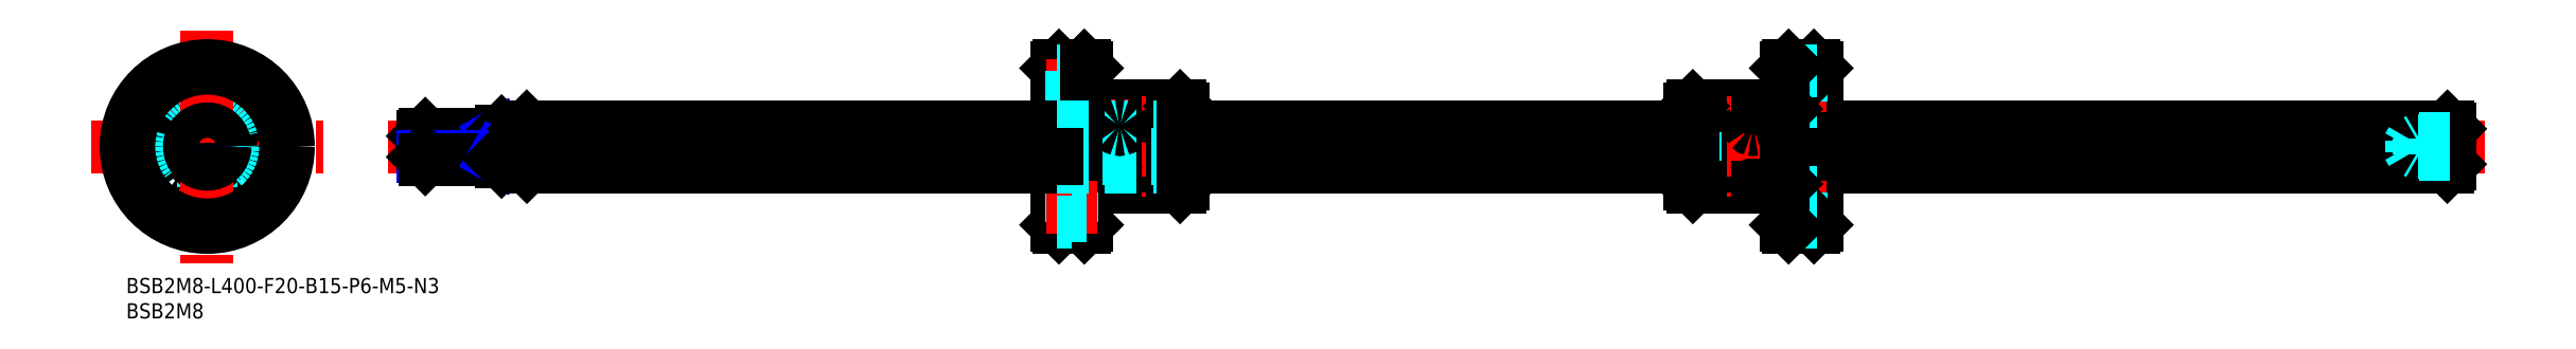
<metadata>
{"format":"dxf","ext":"dxf","renderer":"ezdxf+matplotlib","layout":"modelspace","background":"white","min_lineweight":24,"dpi":150}
</metadata>
<code>
0
SECTION
2
ENTITIES
0
INSERT
8
MSM_CONTINUOUS
2
*U3
10
0
20
0
30
0
0
INSERT
8
MSM_CONTINUOUS
2
*U4
10
0
20
0
30
0
0
LINE
8
MSM_CENTER
10
51.59
20
26
30
0
11
465.6
21
26
31
0
0
CIRCLE
8
MSM_DASHED
10
16
20
26
30
0
40
8
0
LINE
8
MSM_DASHED
10
8.727
20
29.33
30
0
11
12.22
21
27.32
31
0
0
LINE
8
MSM_CENTER
10
-7
20
26
30
0
11
39
21
26
31
0
0
LINE
8
MSM_DASHED
10
9.477
20
30.63
30
0
11
12.97
21
28.61
31
0
0
LINE
8
MSM_CENTER
10
14.27
20
27
30
0
11
7.34
21
31
31
0
0
ARC
8
MSM_CENTER
10
16
20
26
30
0
40
12
50
156
51
204
0
CIRCLE
8
MSM_CONTINUOUS
10
4
20
26
30
0
40
3
0
CIRCLE
8
MSM_CONTINUOUS
10
4
20
26
30
0
40
1.75
0
ARC
8
MSM_CENTER
10
16
20
26
30
0
40
12
50
336
51
24.05
0
CIRCLE
8
MSM_CONTINUOUS
10
16
20
14
30
0
40
3
0
ARC
8
MSM_CENTER
10
16
20
26
30
0
40
12
50
246
51
294
0
CIRCLE
8
MSM_CONTINUOUS
10
16
20
14
30
0
40
1.75
0
LINE
8
MSM_DASHED
10
16.75
20
18.04
30
0
11
16.75
21
22.07
31
0
0
LINE
8
MSM_DASHED
10
15.25
20
18.04
30
0
11
15.25
21
22.07
31
0
0
ARC
8
MSM_CONTINUOUS
10
16
20
26
30
0
40
4
50
337.9
51
82.15
0
ARC
8
MSM_CONTINUOUS
10
16
20
26
30
0
40
4
50
217.9
51
322.1
0
ARC
8
MSM_CONTINUOUS
10
16
20
26
30
0
40
4
50
97.85
51
202.1
0
ARC
8
MSM_CONTINUOUS
10
11.84
20
23.6
30
0
40
1
50
356.9
51
63.12
0
LINE
8
MSM_CENTER
10
10.8
20
23
30
0
11
14.44
21
25.1
31
0
0
ARC
8
MSM_CONTINUOUS
10
16
20
30.8
30
0
40
1
50
236.9
51
303.1
0
ARC
8
MSM_CONTINUOUS
10
20.16
20
23.6
30
0
40
1
50
116.9
51
183.1
0
LINE
8
MSM_CENTER
10
21.2
20
23
30
0
11
17.56
21
25.1
31
0
0
LINE
8
MSM_CENTER
10
17.73
20
27.01
30
0
11
24.64
21
31.03
31
0
0
LINE
8
MSM_DASHED
10
23.26
20
29.36
30
0
11
19.77
21
27.33
31
0
0
LINE
8
MSM_DASHED
10
22.51
20
30.66
30
0
11
19.02
21
28.62
31
0
0
ARC
8
MSM_CENTER
10
16
20
26
30
0
40
12
50
65.95
51
114
0
CIRCLE
8
MSM_CONTINUOUS
10
16
20
38
30
0
40
1.75
0
CIRCLE
8
MSM_CONTINUOUS
10
16
20
38
30
0
40
3
0
CIRCLE
8
MSM_CONTINUOUS
10
28
20
26
30
0
40
3
0
CIRCLE
8
MSM_CONTINUOUS
10
28
20
26
30
0
40
1.75
0
LINE
8
MSM_CONTINUOUS
10
208
20
34
30
0
11
197
21
34
31
0
0
LINE
8
MSM_CONTINUOUS
10
208
20
18
30
0
11
197
21
18
31
0
0
LINE
8
MSM_CONTINUOUS
10
190.2
20
34
30
0
11
190.2
21
18
31
0
0
LINE
8
MSM_CONTINUOUS
10
197
20
34
30
0
11
197
21
18
31
0
0
LINE
8
MSM_CENTER
10
196.1
20
36
30
0
11
196.1
21
16
31
0
0
LINE
8
MSM_CONTINUOUS
10
184.1
20
42
30
0
11
184.1
21
10
31
0
0
LINE
8
MSM_CONTINUOUS
10
189.1
20
42
30
0
11
189.1
21
10
31
0
0
LINE
8
MSM_CONTINUOUS
10
195.2
20
34
30
0
11
195.2
21
18
31
0
0
LINE
8
MSM_CONTINUOUS
10
189.6
20
41.5
30
0
11
189.6
21
10.5
31
0
0
LINE
8
MSM_CONTINUOUS
10
183.6
20
10.5
30
0
11
183.6
21
41.5
31
0
0
LINE
8
MSM_CONTINUOUS
10
189.6
20
10.5
30
0
11
189.1
21
10
31
0
0
LINE
8
MSM_CONTINUOUS
10
189.1
20
10
30
0
11
184.1
21
10
31
0
0
LINE
8
MSM_CONTINUOUS
10
183.6
20
10.5
30
0
11
184.1
21
10
31
0
0
ARC
8
MSM_CONTINUOUS
10
196.1
20
17.19
30
0
40
1.213
50
42.08
51
137.9
0
LINE
8
MSM_CONTINUOUS
10
190.2
20
18
30
0
11
195.2
21
18
31
0
0
LINE
8
MSM_CONTINUOUS
10
189.6
20
18.6
30
0
11
190.2
21
18
31
0
0
LINE
8
MSM_CONTINUOUS
10
189.1
20
42
30
0
11
189.6
21
41.5
31
0
0
LINE
8
MSM_CONTINUOUS
10
184.1
20
42
30
0
11
189.1
21
42
31
0
0
LINE
8
MSM_CONTINUOUS
10
183.6
20
41.5
30
0
11
184.1
21
42
31
0
0
ARC
8
MSM_CONTINUOUS
10
196.1
20
34.81
30
0
40
1.213
50
222.1
51
317.9
0
LINE
8
MSM_CONTINUOUS
10
190.2
20
34
30
0
11
195.2
21
34
31
0
0
LINE
8
MSM_CONTINUOUS
10
190.2
20
34
30
0
11
189.6
21
33.4
31
0
0
LINE
8
MSM_CONTINUOUS
10
208
20
34
30
0
11
208
21
18
31
0
0
LINE
8
MSM_CONTINUOUS
10
208.6
20
18.6
30
0
11
208.6
21
33.4
31
0
0
LINE
8
MSM_CONTINUOUS
10
208.6
20
18.6
30
0
11
208
21
18
31
0
0
LINE
8
MSM_CONTINUOUS
10
208.6
20
33.4
30
0
11
208
21
34
31
0
0
CIRCLE
8
MSM_DASHED
10
16
20
26
30
0
40
7.4
0
CIRCLE
8
MSM_DASHED
10
16
20
26
30
0
40
7.6
0
LINE
8
MSM_CENTER
10
181.6
20
38
30
0
11
191.6
21
38
31
0
0
LINE
8
MSM_DASHED
10
189.6
20
39.75
30
0
11
186.7
21
39.75
31
0
0
LINE
8
MSM_DASHED
10
183.6
20
35
30
0
11
186.7
21
35
31
0
0
LINE
8
MSM_DASHED
10
183.6
20
41
30
0
11
186.7
21
41
31
0
0
LINE
8
MSM_DASHED
10
186.7
20
36.25
30
0
11
189.6
21
36.25
31
0
0
LINE
8
MSM_DASHED
10
186.7
20
35
30
0
11
186.7
21
41
31
0
0
LINE
8
MSM_CONTINUOUS
10
189.6
20
41.5
30
0
11
189.6
21
10.5
31
0
0
LINE
8
MSM_DASHED
10
186.7
20
17
30
0
11
186.7
21
11
31
0
0
LINE
8
MSM_DASHED
10
183.6
20
17
30
0
11
186.7
21
17
31
0
0
LINE
8
MSM_DASHED
10
186.7
20
15.75
30
0
11
189.6
21
15.75
31
0
0
LINE
8
MSM_CENTER
10
181.6
20
14
30
0
11
191.6
21
14
31
0
0
LINE
8
MSM_DASHED
10
189.6
20
12.25
30
0
11
186.7
21
12.25
31
0
0
LINE
8
MSM_DASHED
10
183.6
20
11
30
0
11
186.7
21
11
31
0
0
LINE
8
MSM_CENTER
10
198.8
20
30.02
30
0
11
193.3
21
30.02
31
0
0
LINE
8
MSM_CENTER
10
16
20
49
30
0
11
16
21
3
31
0
0
CIRCLE
8
MSM_CONTINUOUS
10
16
20
26
30
0
40
16
0
LINE
8
MSM_CONTINUOUS
10
79.06
20
29.96
30
0
11
183.6
21
29.96
31
0
0
LINE
8
MSM_CONTINUOUS
10
79.09
20
22
30
0
11
183.6
21
22
31
0
0
LINE
8
MSM_CONTINUOUS
10
458.6
20
29.5
30
0
11
458.6
21
22.5
31
0
0
LINE
8
MSM_CONTINUOUS
10
458.1
20
24.49
30
0
11
333.6
21
24.49
31
0
0
LINE
8
MSM_CONTINUOUS
10
458.1
20
23.55
30
0
11
333.6
21
23.55
31
0
0
LINE
8
MSM_DASHED
10
333.6
20
24.49
30
0
11
308.6
21
24.49
31
0
0
LINE
8
MSM_DASHED
10
333.6
20
23.55
30
0
11
308.6
21
23.55
31
0
0
LINE
8
MSM_DASHED
10
308.6
20
22
30
0
11
333.6
21
22
31
0
0
LINE
8
MSM_DASHED
10
308.6
20
29.96
30
0
11
333.6
21
29.96
31
0
0
LINE
8
MSM_CONTINUOUS
10
308.6
20
24.49
30
0
11
208.6
21
24.49
31
0
0
LINE
8
MSM_CONTINUOUS
10
333.6
20
22
30
0
11
458.1
21
22
31
0
0
LINE
8
MSM_CONTINUOUS
10
308.6
20
23.55
30
0
11
208.6
21
23.55
31
0
0
LINE
8
MSM_CONTINUOUS
10
333.6
20
29.96
30
0
11
458.1
21
29.96
31
0
0
CIRCLE
8
MSM_CONTINUOUS
10
16
20
26
30
0
40
15.5
0
LINE
8
MSM_CONTINUOUS
10
309.2
20
34
30
0
11
320.2
21
34
31
0
0
LINE
8
MSM_CONTINUOUS
10
309.2
20
18
30
0
11
320.2
21
18
31
0
0
LINE
8
MSM_CENTER
10
318.3
20
30.02
30
0
11
323.8
21
30.02
31
0
0
LINE
8
MSM_CONTINUOUS
10
327
20
34
30
0
11
327
21
18
31
0
0
LINE
8
MSM_CONTINUOUS
10
320.2
20
34
30
0
11
320.2
21
18
31
0
0
LINE
8
MSM_CONTINUOUS
10
322
20
34
30
0
11
322
21
18
31
0
0
LINE
8
MSM_CENTER
10
321.1
20
36
30
0
11
321.1
21
16
31
0
0
LINE
8
MSM_CONTINUOUS
10
333.1
20
42
30
0
11
333.1
21
10
31
0
0
LINE
8
MSM_CONTINUOUS
10
328.1
20
42
30
0
11
328.1
21
10
31
0
0
LINE
8
MSM_CONTINUOUS
10
327.6
20
41.5
30
0
11
327.6
21
10.5
31
0
0
LINE
8
MSM_CONTINUOUS
10
333.6
20
10.5
30
0
11
333.6
21
41.5
31
0
0
LINE
8
MSM_CONTINUOUS
10
327.6
20
41.5
30
0
11
327.6
21
10.5
31
0
0
LINE
8
MSM_CONTINUOUS
10
328.1
20
10
30
0
11
333.1
21
10
31
0
0
LINE
8
MSM_DASHED
10
330.5
20
15.75
30
0
11
327.6
21
15.75
31
0
0
LINE
8
MSM_CENTER
10
335.6
20
14
30
0
11
325.6
21
14
31
0
0
LINE
8
MSM_DASHED
10
327.6
20
12.25
30
0
11
330.5
21
12.25
31
0
0
LINE
8
MSM_DASHED
10
330.5
20
17
30
0
11
330.5
21
11
31
0
0
LINE
8
MSM_CONTINUOUS
10
333.6
20
10.5
30
0
11
333.1
21
10
31
0
0
LINE
8
MSM_DASHED
10
333.6
20
11
30
0
11
330.5
21
11
31
0
0
LINE
8
MSM_DASHED
10
333.6
20
17
30
0
11
330.5
21
17
31
0
0
LINE
8
MSM_CONTINUOUS
10
327.6
20
10.5
30
0
11
328.1
21
10
31
0
0
LINE
8
MSM_CONTINUOUS
10
327
20
18
30
0
11
322
21
18
31
0
0
LINE
8
MSM_CONTINUOUS
10
327.6
20
18.6
30
0
11
327
21
18
31
0
0
ARC
8
MSM_CONTINUOUS
10
321.1
20
17.19
30
0
40
1.213
50
42.08
51
137.9
0
LINE
8
MSM_CONTINUOUS
10
333.1
20
42
30
0
11
328.1
21
42
31
0
0
LINE
8
MSM_CENTER
10
335.6
20
38
30
0
11
325.6
21
38
31
0
0
LINE
8
MSM_DASHED
10
327.6
20
39.75
30
0
11
330.5
21
39.75
31
0
0
LINE
8
MSM_DASHED
10
330.5
20
36.25
30
0
11
327.6
21
36.25
31
0
0
LINE
8
MSM_DASHED
10
330.5
20
35
30
0
11
330.5
21
41
31
0
0
LINE
8
MSM_DASHED
10
333.6
20
35
30
0
11
330.5
21
35
31
0
0
LINE
8
MSM_CONTINUOUS
10
333.6
20
41.5
30
0
11
333.1
21
42
31
0
0
LINE
8
MSM_DASHED
10
333.6
20
41
30
0
11
330.5
21
41
31
0
0
LINE
8
MSM_CONTINUOUS
10
327
20
34
30
0
11
322
21
34
31
0
0
LINE
8
MSM_CONTINUOUS
10
327
20
34
30
0
11
327.6
21
33.4
31
0
0
ARC
8
MSM_CONTINUOUS
10
321.1
20
34.81
30
0
40
1.213
50
222.1
51
317.9
0
LINE
8
MSM_CONTINUOUS
10
328.1
20
42
30
0
11
327.6
21
41.5
31
0
0
LINE
8
MSM_CONTINUOUS
10
309.2
20
34
30
0
11
309.2
21
18
31
0
0
LINE
8
MSM_CONTINUOUS
10
308.6
20
18.6
30
0
11
308.6
21
33.4
31
0
0
LINE
8
MSM_CONTINUOUS
10
308.6
20
18.6
30
0
11
309.2
21
18
31
0
0
LINE
8
MSM_CONTINUOUS
10
308.6
20
33.4
30
0
11
309.2
21
34
31
0
0
LINE
8
MSM_DASHED
10
183.6
20
29.96
30
0
11
208.6
21
29.96
31
0
0
LINE
8
MSM_DASHED
10
183.6
20
22
30
0
11
208.6
21
22
31
0
0
LINE
8
MSM_DASHED
10
208.6
20
23.55
30
0
11
183.6
21
23.55
31
0
0
LINE
8
MSM_DASHED
10
208.6
20
24.49
30
0
11
183.6
21
24.49
31
0
0
LINE
8
MSM_CONTINUOUS
10
208.6
20
22
30
0
11
308.6
21
22
31
0
0
LINE
8
MSM_CONTINUOUS
10
183.6
20
23.55
30
0
11
79.09
21
23.55
31
0
0
LINE
8
MSM_CONTINUOUS
10
183.6
20
24.49
30
0
11
79.09
21
24.49
31
0
0
LINE
8
MSM_CONTINUOUS
10
208.6
20
29.96
30
0
11
308.6
21
29.96
31
0
0
LINE
8
MSM_CONTINUOUS
10
458.1
20
29.96
30
0
11
458.6
21
29.5
31
0
0
LINE
8
MSM_CONTINUOUS
10
458.6
20
22.5
30
0
11
458.1
21
22
31
0
0
LINE
8
MSM_CONTINUOUS
10
458.1
20
29.96
30
0
11
458.1
21
22
31
0
0
CIRCLE
8
MSM_CONTINUOUS
10
16
20
26
30
0
40
3.5
0
LINE
8
MSM_NARROW
10
72.84
20
28.07
30
0
11
58.59
21
28.07
31
0
0
LINE
8
MSM_CONTINUOUS
10
73.59
20
28.5
30
0
11
59.03
21
28.5
31
0
0
LINE
8
MSM_CONTINUOUS
10
59.03
20
23.5
30
0
11
59.03
21
28.5
31
0
0
LINE
8
MSM_CONTINUOUS
10
58.59
20
28.07
30
0
11
58.59
21
23.93
31
0
0
LINE
8
MSM_CONTINUOUS
10
58.59
20
28.07
30
0
11
59.03
21
28.5
31
0
0
LINE
8
MSM_CONTINUOUS
10
72.84
20
28.5
30
0
11
72.84
21
23.5
31
0
0
LINE
8
MSM_CONTINUOUS
10
74.09
20
29
30
0
11
74.09
21
23
31
0
0
LINE
8
MSM_CONTINUOUS
10
73.59
20
28.5
30
0
11
73.59
21
23.5
31
0
0
LINE
8
MSM_CONTINUOUS
10
78.59
20
29
30
0
11
74.09
21
29
31
0
0
LINE
8
MSM_NARROW
10
73.59
20
28.5
30
0
11
72.84
21
28.07
31
0
0
LINE
8
MSM_CONTINUOUS
10
74.09
20
29
30
0
11
73.59
21
28.5
31
0
0
LINE
8
MSM_NARROW
10
72.84
20
23.93
30
0
11
58.59
21
23.93
31
0
0
LINE
8
MSM_CONTINUOUS
10
73.59
20
23.5
30
0
11
59.03
21
23.5
31
0
0
LINE
8
MSM_CONTINUOUS
10
58.59
20
23.93
30
0
11
59.03
21
23.5
31
0
0
LINE
8
MSM_CONTINUOUS
10
78.59
20
23
30
0
11
74.09
21
23
31
0
0
LINE
8
MSM_NARROW
10
73.59
20
23.5
30
0
11
72.84
21
23.93
31
0
0
LINE
8
MSM_CONTINUOUS
10
73.59
20
23.5
30
0
11
74.09
21
23
31
0
0
LINE
8
MSM_CONTINUOUS
10
78.59
20
29.5
30
0
11
78.59
21
22.5
31
0
0
LINE
8
MSM_CONTINUOUS
10
78.59
20
29.5
30
0
11
79.06
21
29.96
31
0
0
LINE
8
MSM_CONTINUOUS
10
78.59
20
22.5
30
0
11
79.09
21
22
31
0
0
LINE
8
MSM_CONTINUOUS
10
79.09
20
29.96
30
0
11
79.09
21
22
31
0
0
CIRCLE
8
MSM_CONTINUOUS
10
16
20
26
30
0
40
3
0
CIRCLE
8
MSM_NARROW
10
16
20
26
30
0
40
2.067
0
CIRCLE
8
MSM_CONTINUOUS
10
16
20
26
30
0
40
2.5
0
LINE
8
MSM_DASHED
10
452.6
20
24.5
30
0
11
452.1
21
24.77
31
0
0
LINE
8
MSM_DASHED
10
451.1
20
27.23
30
0
11
451.1
21
24.77
31
0
0
LINE
8
MSM_DASHED
10
451.1
20
27.23
30
0
11
450.4
21
26
31
0
0
LINE
8
MSM_DASHED
10
451.1
20
24.77
30
0
11
450.4
21
26
31
0
0
LINE
8
MSM_DASHED
10
452.6
20
27.5
30
0
11
452.1
21
27.23
31
0
0
LINE
8
MSM_DASHED
10
452.6
20
27.5
30
0
11
452.6
21
24.5
31
0
0
LINE
8
MSM_DASHED
10
458.6
20
27.23
30
0
11
451.1
21
27.23
31
0
0
LINE
8
MSM_DASHED
10
458.6
20
27.5
30
0
11
452.6
21
27.5
31
0
0
LINE
8
MSM_DASHED
10
458.6
20
24.77
30
0
11
451.1
21
24.77
31
0
0
LINE
8
MSM_DASHED
10
458.6
20
24.5
30
0
11
452.6
21
24.5
31
0
0
ARC
8
MSM_CONTINUOUS
10
321.1
20
29.79
30
0
40
0.8689
50
76.93
51
103.1
0
ARC
8
MSM_CONTINUOUS
10
321.1
20
29.88
30
0
40
0.7686
50
42.05
51
77.62
0
ARC
8
MSM_CONTINUOUS
10
321.3
20
30.02
30
0
40
0.5674
50
317.8
51
42.16
0
ARC
8
MSM_CONTINUOUS
10
321.1
20
30.15
30
0
40
0.7684
50
282.4
51
318
0
ARC
8
MSM_CONTINUOUS
10
321.1
20
30.15
30
0
40
0.7684
50
222.1
51
257.7
0
ARC
8
MSM_CONTINUOUS
10
320.9
20
30.02
30
0
40
0.5674
50
137.9
51
222.2
0
ARC
8
MSM_CONTINUOUS
10
321.1
20
29.88
30
0
40
0.7686
50
102.5
51
138
0
ARC
8
MSM_CONTINUOUS
10
321.1
20
30.25
30
0
40
0.871
50
257
51
283.1
0
ARC
8
MSM_CONTINUOUS
10
196.1
20
29.79
30
0
40
0.8689
50
76.93
51
103.1
0
ARC
8
MSM_CONTINUOUS
10
196.1
20
29.88
30
0
40
0.7686
50
42.05
51
77.62
0
ARC
8
MSM_CONTINUOUS
10
196.3
20
30.02
30
0
40
0.5674
50
317.8
51
42.16
0
ARC
8
MSM_CONTINUOUS
10
196.1
20
30.15
30
0
40
0.7684
50
282.4
51
318
0
ARC
8
MSM_CONTINUOUS
10
196.1
20
30.15
30
0
40
0.7684
50
222.1
51
257.7
0
ARC
8
MSM_CONTINUOUS
10
195.9
20
30.02
30
0
40
0.5674
50
137.9
51
222.2
0
ARC
8
MSM_CONTINUOUS
10
196.1
20
29.88
30
0
40
0.7686
50
102.5
51
138
0
ARC
8
MSM_CONTINUOUS
10
196.1
20
30.25
30
0
40
0.871
50
257
51
283.1
0
ENDSEC
0
EOF

</code>
